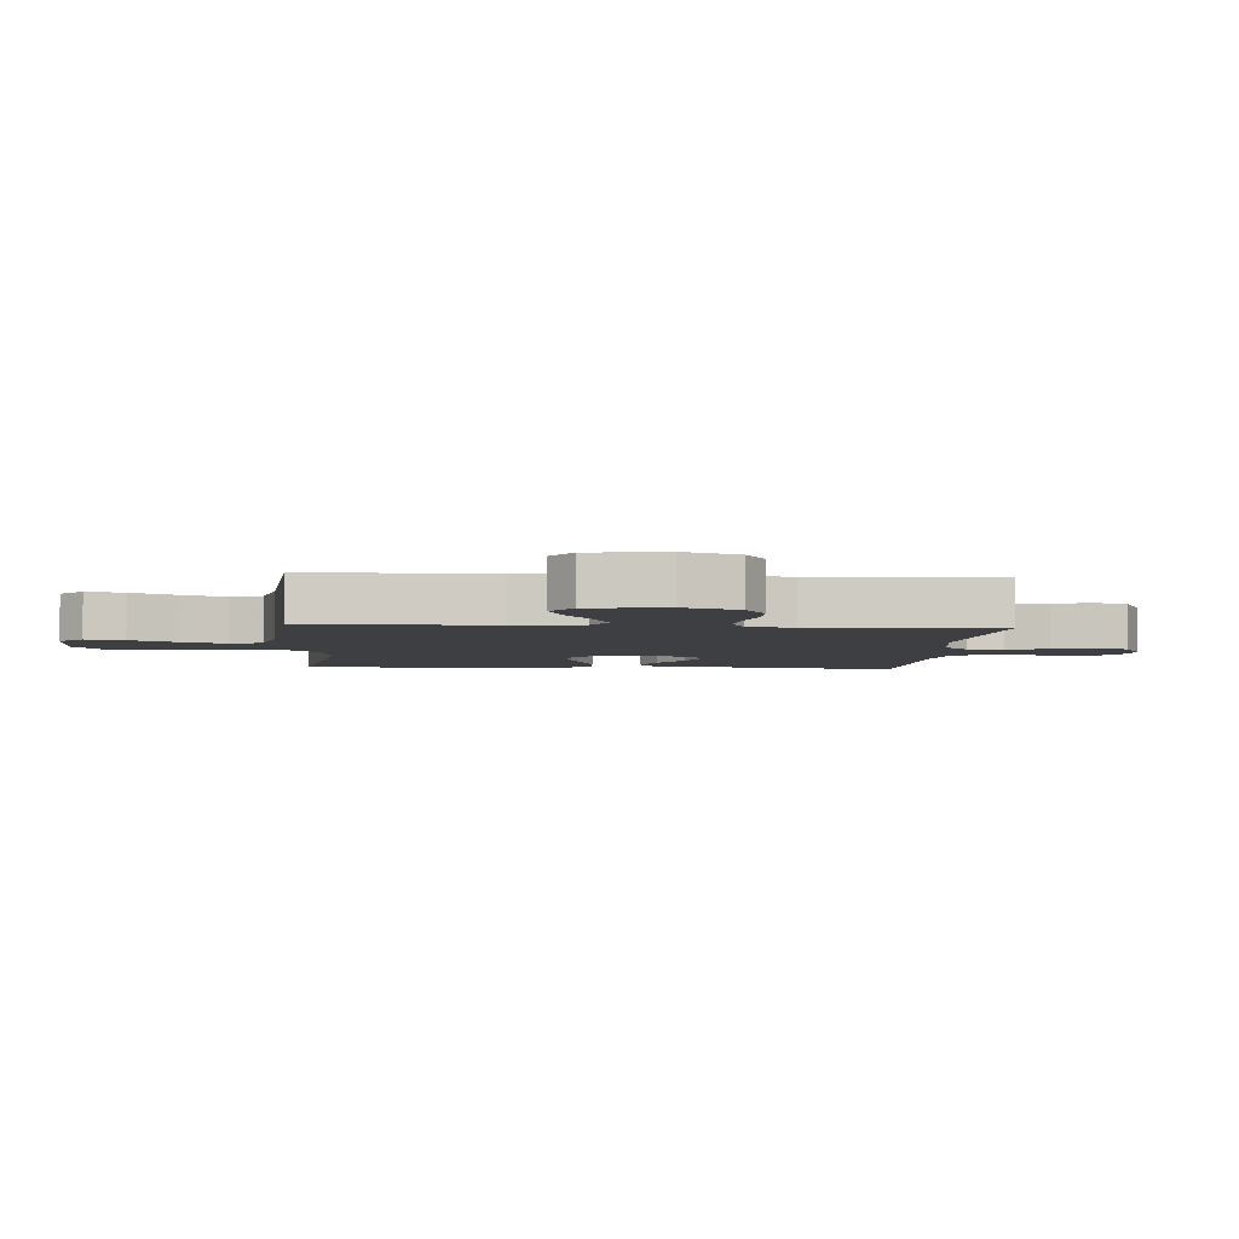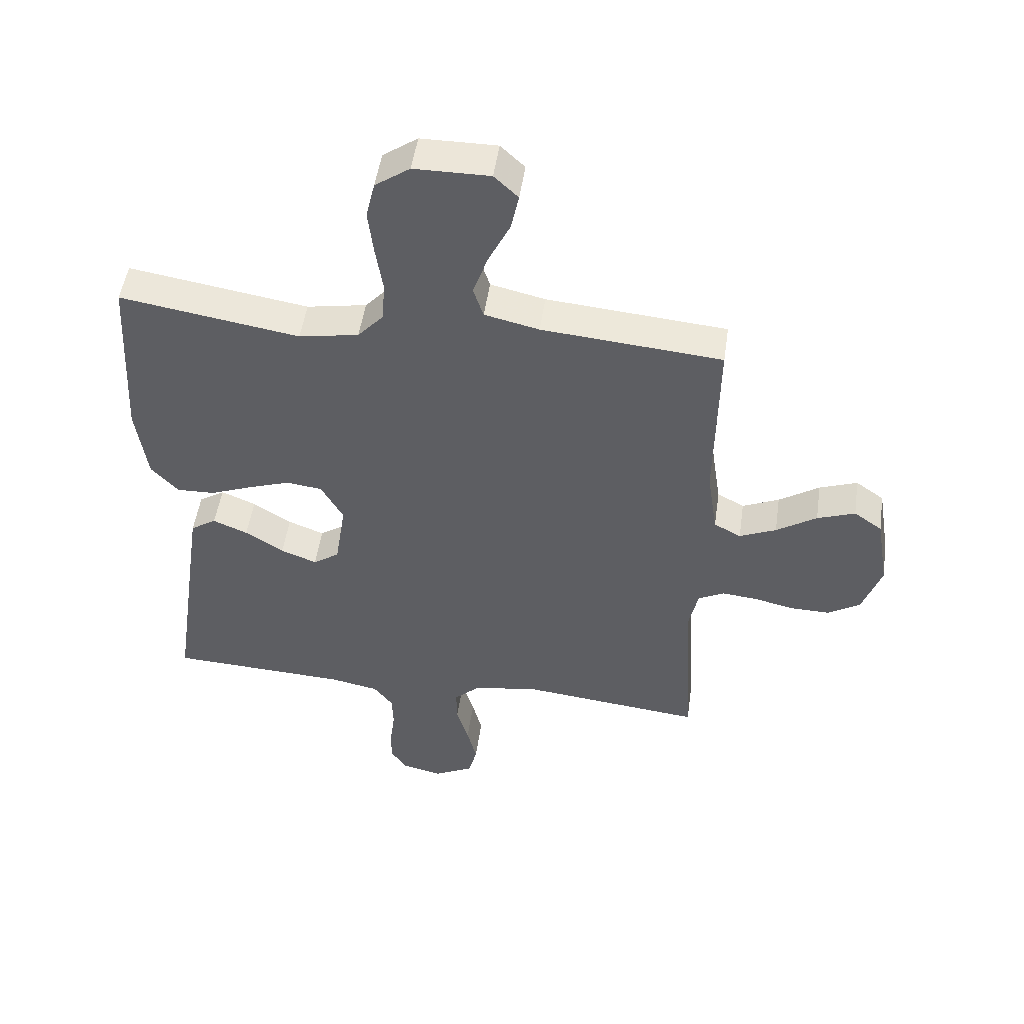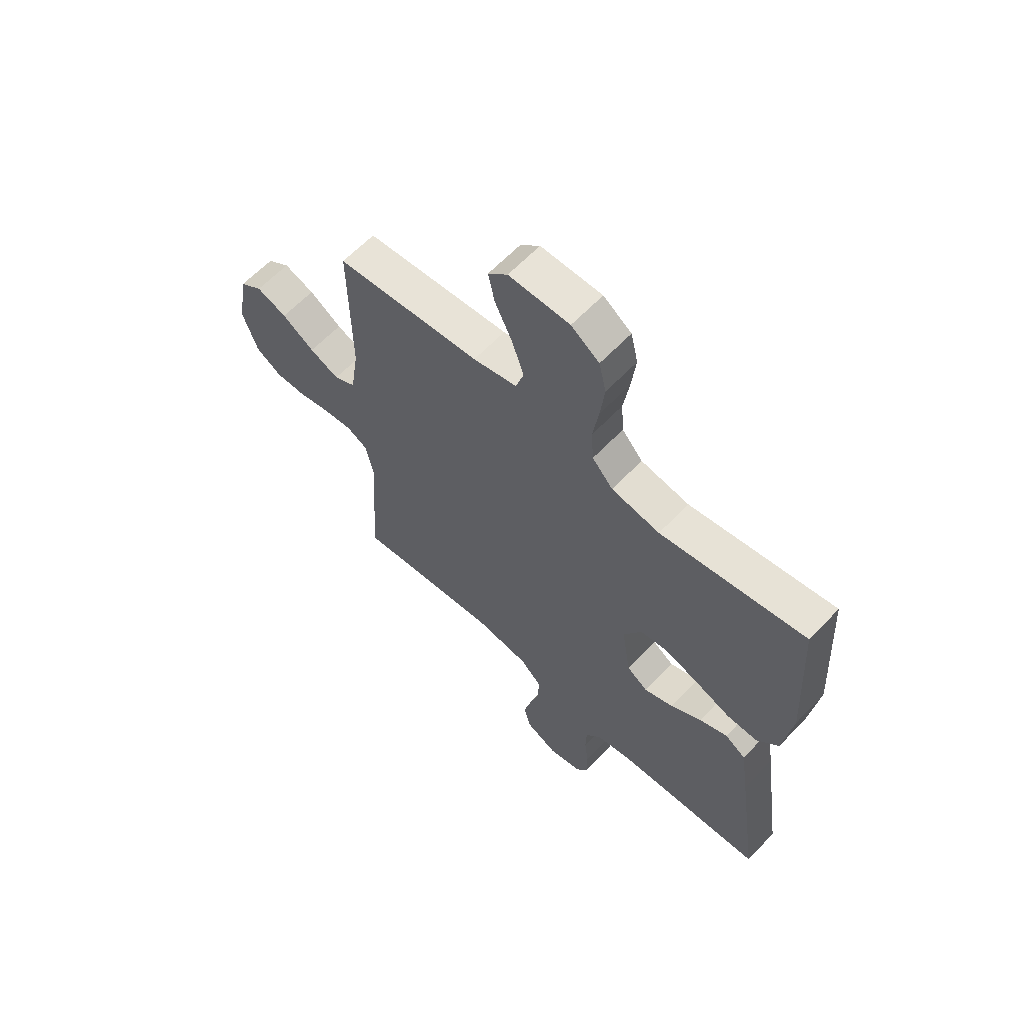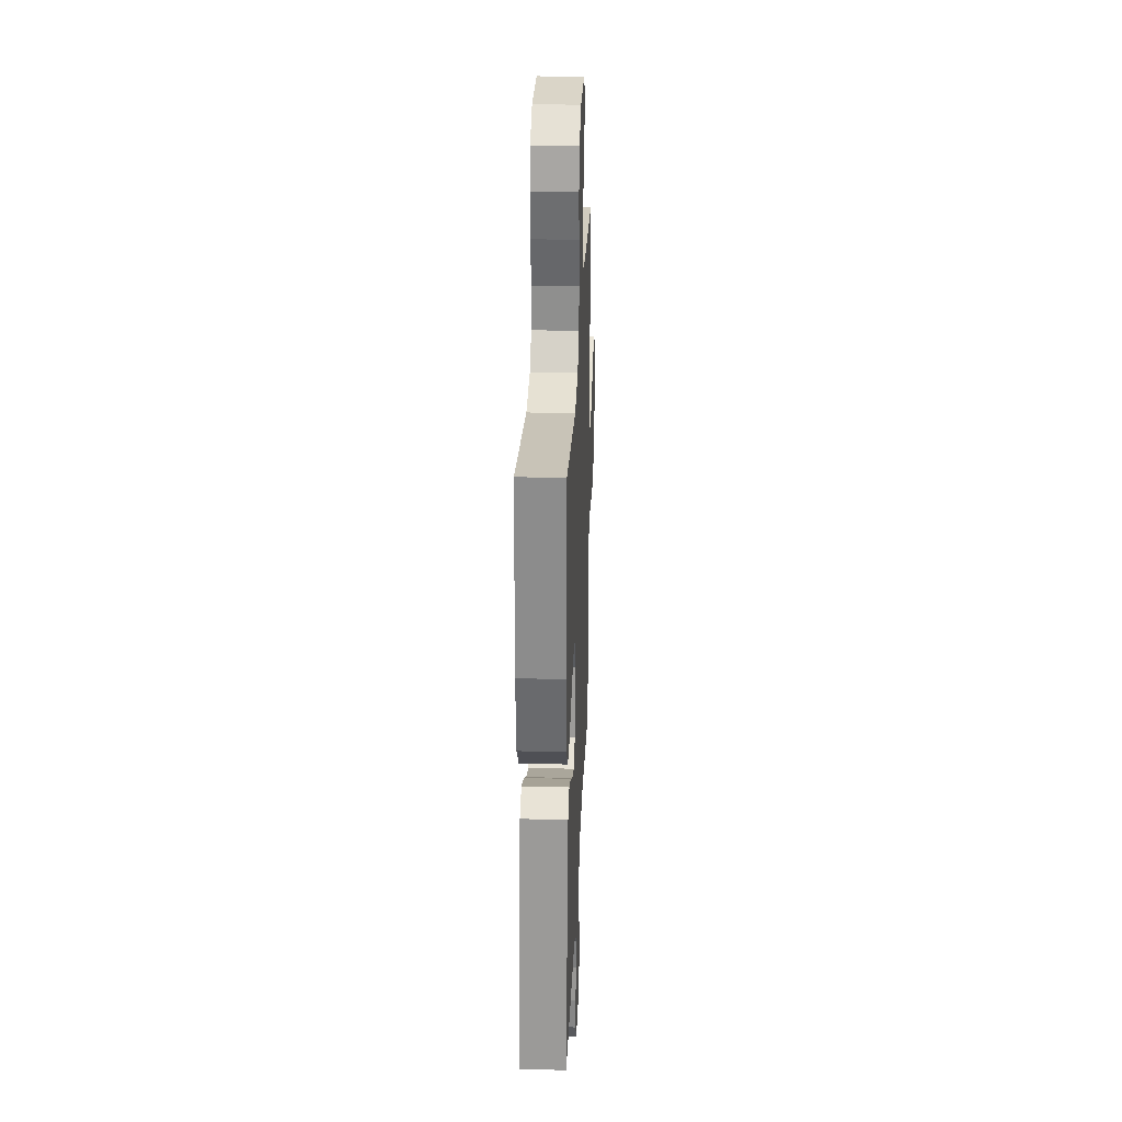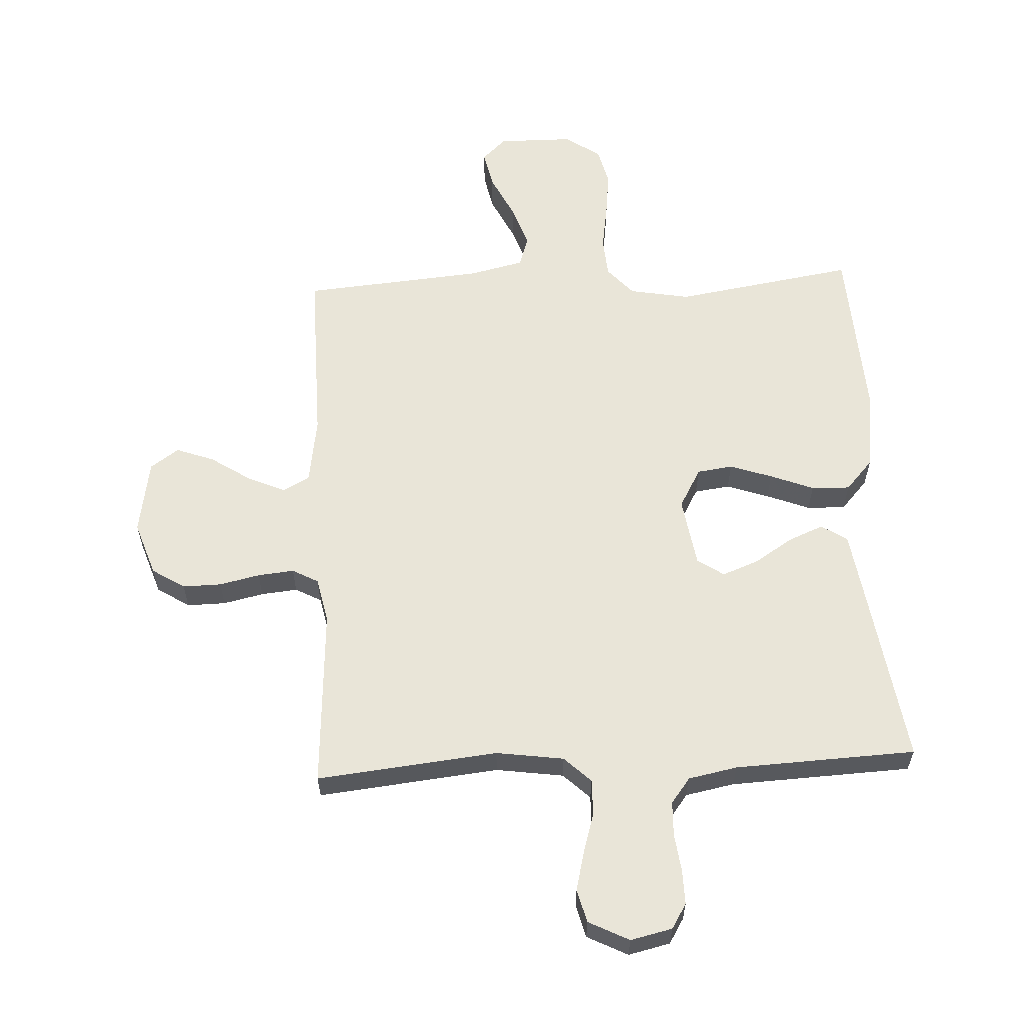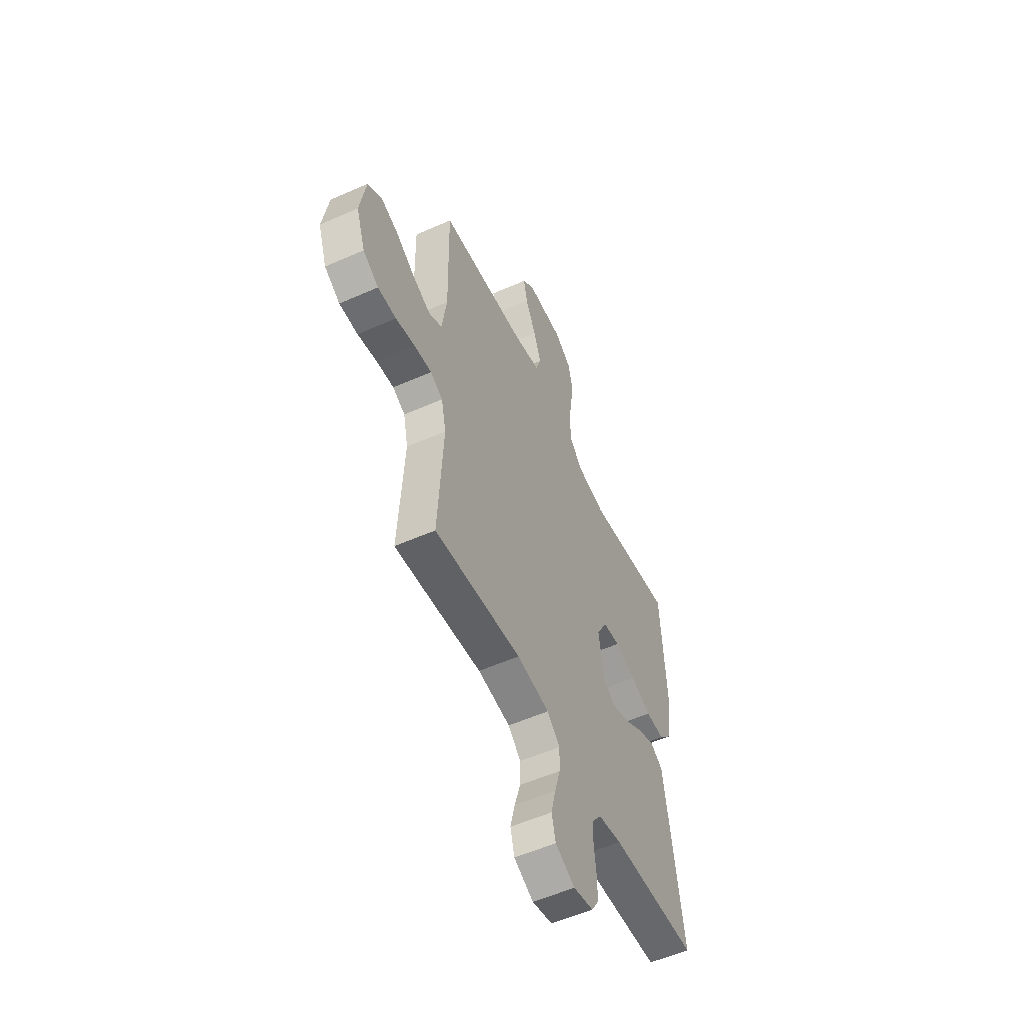
<metadata>
{"format":"obj","ext":"obj","renderer":"f3d","projection":"perspective","resolution":1024,"background":"white","views":[{"elev":-4.3,"azim":85.5,"up":"+Y"},{"elev":50.0,"azim":8.2,"up":"+Z"},{"elev":62.2,"azim":-136.7,"up":"+Z"},{"elev":28.7,"azim":-87.6,"up":"+Z"},{"elev":59.7,"azim":177.2,"up":"+Y"},{"elev":-54.8,"azim":115.1,"up":"+Z"}]}
</metadata>
<code>
v 0.5 0.07 0.5
v 0.496 0.07 0.2
v 0.513 0.07 0.088
v 0.558 0.07 0.064
v 0.619 0.07 0.091
v 0.686 0.07 0.135
v 0.749 0.07 0.158
v 0.796 0.07 0.125
v 0.817 0.07 0
v 0.786 0.07 -0.09
v 0.732 0.07 -0.124
v 0.668 0.07 -0.123
v 0.601 0.07 -0.108
v 0.541 0.07 -0.102
v 0.498 0.07 -0.125
v 0.482 0.07 -0.2
v 0.5 0.07 -0.5
v 0.2 0.07 -0.468
v 0.088 0.07 -0.484
v 0.044 0.07 -0.526
v 0.045 0.07 -0.585
v 0.065 0.07 -0.652
v 0.081 0.07 -0.717
v 0.067 0.07 -0.772
v 0 0.07 -0.806
v -0.069 0.07 -0.79
v -0.094 0.07 -0.749
v -0.093 0.07 -0.692
v -0.085 0.07 -0.629
v -0.087 0.07 -0.572
v -0.119 0.07 -0.53
v -0.2 0.07 -0.514
v -0.5 0.07 -0.5
v -0.456 0.07 -0.2
v -0.439 0.07 -0.086
v -0.396 0.07 -0.058
v -0.338 0.07 -0.082
v -0.274 0.07 -0.123
v -0.214 0.07 -0.146
v -0.17 0.07 -0.116
v -0.152 0.07 0
v -0.189 0.07 0.066
v -0.248 0.07 0.074
v -0.318 0.07 0.05
v -0.39 0.07 0.022
v -0.454 0.07 0.02
v -0.499 0.07 0.07
v -0.517 0.07 0.2
v -0.5 0.07 0.5
v -0.2 0.07 0.452
v -0.1 0.07 0.47
v -0.057 0.07 0.518
v -0.052 0.07 0.586
v -0.064 0.07 0.663
v -0.073 0.07 0.739
v -0.058 0.07 0.802
v 0 0.07 0.843
v 0.126 0.07 0.844
v 0.166 0.07 0.806
v 0.153 0.07 0.744
v 0.117 0.07 0.67
v 0.092 0.07 0.599
v 0.109 0.07 0.547
v 0.2 0.07 0.526
v 0.5 0 0.5
v 0.496 0 0.2
v 0.513 0 0.088
v 0.558 0 0.064
v 0.619 0 0.091
v 0.686 0 0.135
v 0.749 0 0.158
v 0.796 0 0.125
v 0.817 0 0
v 0.786 0 -0.09
v 0.732 0 -0.124
v 0.668 0 -0.123
v 0.601 0 -0.108
v 0.541 0 -0.102
v 0.498 0 -0.125
v 0.482 0 -0.2
v 0.5 0 -0.5
v 0.2 0 -0.468
v 0.088 0 -0.484
v 0.044 0 -0.526
v 0.045 0 -0.585
v 0.065 0 -0.652
v 0.081 0 -0.717
v 0.067 0 -0.772
v 0 0 -0.806
v -0.069 0 -0.79
v -0.094 0 -0.749
v -0.093 0 -0.692
v -0.085 0 -0.629
v -0.087 0 -0.572
v -0.119 0 -0.53
v -0.2 0 -0.514
v -0.5 0 -0.5
v -0.456 0 -0.2
v -0.439 0 -0.086
v -0.396 0 -0.058
v -0.338 0 -0.082
v -0.274 0 -0.123
v -0.214 0 -0.146
v -0.17 0 -0.116
v -0.152 0 0
v -0.189 0 0.066
v -0.248 0 0.074
v -0.318 0 0.05
v -0.39 0 0.022
v -0.454 0 0.02
v -0.499 0 0.07
v -0.517 0 0.2
v -0.5 0 0.5
v -0.2 0 0.452
v -0.1 0 0.47
v -0.057 0 0.518
v -0.052 0 0.586
v -0.064 0 0.663
v -0.073 0 0.739
v -0.058 0 0.802
v 0 0 0.843
v 0.126 0 0.844
v 0.166 0 0.806
v 0.153 0 0.744
v 0.117 0 0.67
v 0.092 0 0.599
v 0.109 0 0.547
v 0.2 0 0.526
f 59 60 61
f 58 59 61
f 57 58 61
f 56 57 61
f 55 56 61
f 54 55 61
f 53 54 61
f 52 53 61 62
f 51 52 62 63
f 48 49 50
f 47 48 50
f 46 47 50
f 45 46 50
f 44 45 50
f 43 44 50 51
f 51 63 64
f 43 51 64
f 42 43 64
f 36 37 38
f 35 36 38
f 34 35 38
f 33 34 38
f 32 33 38
f 31 32 38 39
f 30 31 39 40
f 27 28 29
f 26 27 29
f 25 26 29
f 24 25 29
f 23 24 29
f 22 23 29
f 21 22 29
f 20 21 29 30
f 30 40 41
f 20 30 41
f 19 20 41
f 16 17 18
f 18 19 41
f 16 18 41
f 15 16 41
f 11 12 13
f 10 11 13
f 9 10 13
f 8 9 13
f 7 8 13
f 6 7 13
f 5 6 13
f 4 5 13 14
f 15 41 42
f 14 15 42
f 4 14 42
f 3 4 42
f 2 3 42 64
f 1 2 64
f 125 124 123
f 125 123 122
f 125 122 121
f 125 121 120
f 125 120 119
f 125 119 118
f 125 118 117
f 126 125 117 116
f 127 126 116 115
f 114 113 112
f 114 112 111
f 114 111 110
f 114 110 109
f 114 109 108
f 115 114 108 107
f 128 127 115
f 128 115 107
f 128 107 106
f 102 101 100
f 102 100 99
f 102 99 98
f 102 98 97
f 102 97 96
f 103 102 96 95
f 104 103 95 94
f 93 92 91
f 93 91 90
f 93 90 89
f 93 89 88
f 93 88 87
f 93 87 86
f 93 86 85
f 94 93 85 84
f 105 104 94
f 105 94 84
f 105 84 83
f 82 81 80
f 105 83 82
f 105 82 80
f 105 80 79
f 77 76 75
f 77 75 74
f 77 74 73
f 77 73 72
f 77 72 71
f 77 71 70
f 77 70 69
f 78 77 69 68
f 106 105 79
f 106 79 78
f 106 78 68
f 106 68 67
f 128 106 67 66
f 128 66 65
f 1 65 66 2
f 2 66 67 3
f 3 67 68 4
f 4 68 69 5
f 5 69 70 6
f 6 70 71 7
f 7 71 72 8
f 8 72 73 9
f 9 73 74 10
f 10 74 75 11
f 11 75 76 12
f 12 76 77 13
f 13 77 78 14
f 14 78 79 15
f 15 79 80 16
f 16 80 81 17
f 17 81 82 18
f 18 82 83 19
f 19 83 84 20
f 20 84 85 21
f 21 85 86 22
f 22 86 87 23
f 23 87 88 24
f 24 88 89 25
f 25 89 90 26
f 26 90 91 27
f 27 91 92 28
f 28 92 93 29
f 29 93 94 30
f 30 94 95 31
f 31 95 96 32
f 32 96 97 33
f 33 97 98 34
f 34 98 99 35
f 35 99 100 36
f 36 100 101 37
f 37 101 102 38
f 38 102 103 39
f 39 103 104 40
f 40 104 105 41
f 41 105 106 42
f 42 106 107 43
f 43 107 108 44
f 44 108 109 45
f 45 109 110 46
f 46 110 111 47
f 47 111 112 48
f 48 112 113 49
f 49 113 114 50
f 50 114 115 51
f 51 115 116 52
f 52 116 117 53
f 53 117 118 54
f 54 118 119 55
f 55 119 120 56
f 56 120 121 57
f 57 121 122 58
f 58 122 123 59
f 59 123 124 60
f 60 124 125 61
f 61 125 126 62
f 62 126 127 63
f 63 127 128 64
f 64 128 65 1

</code>
